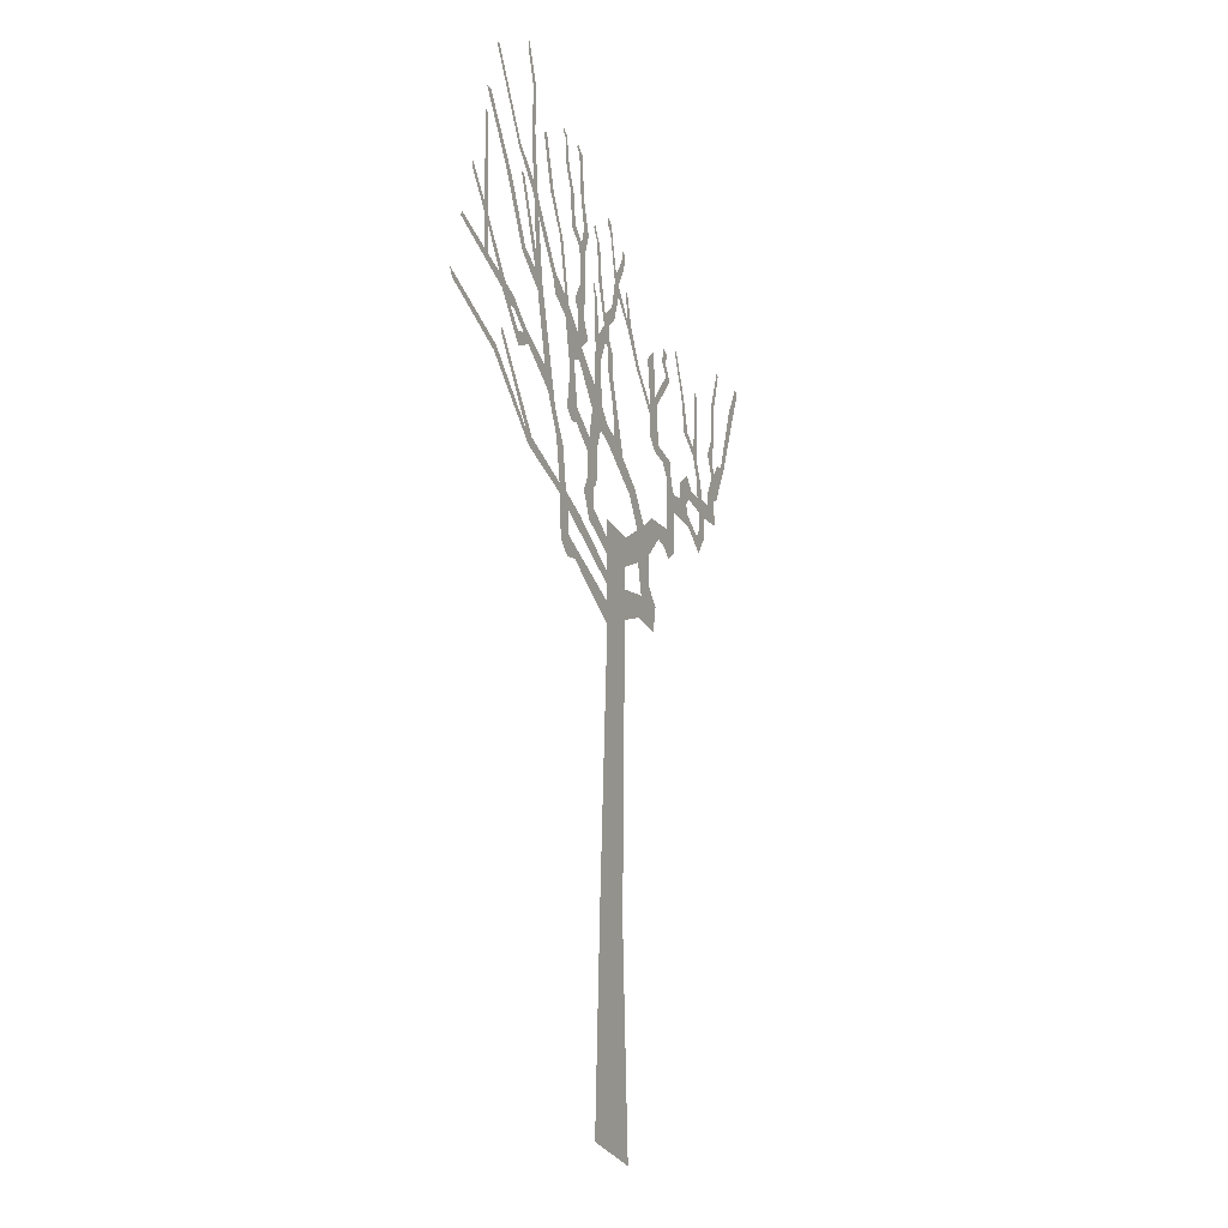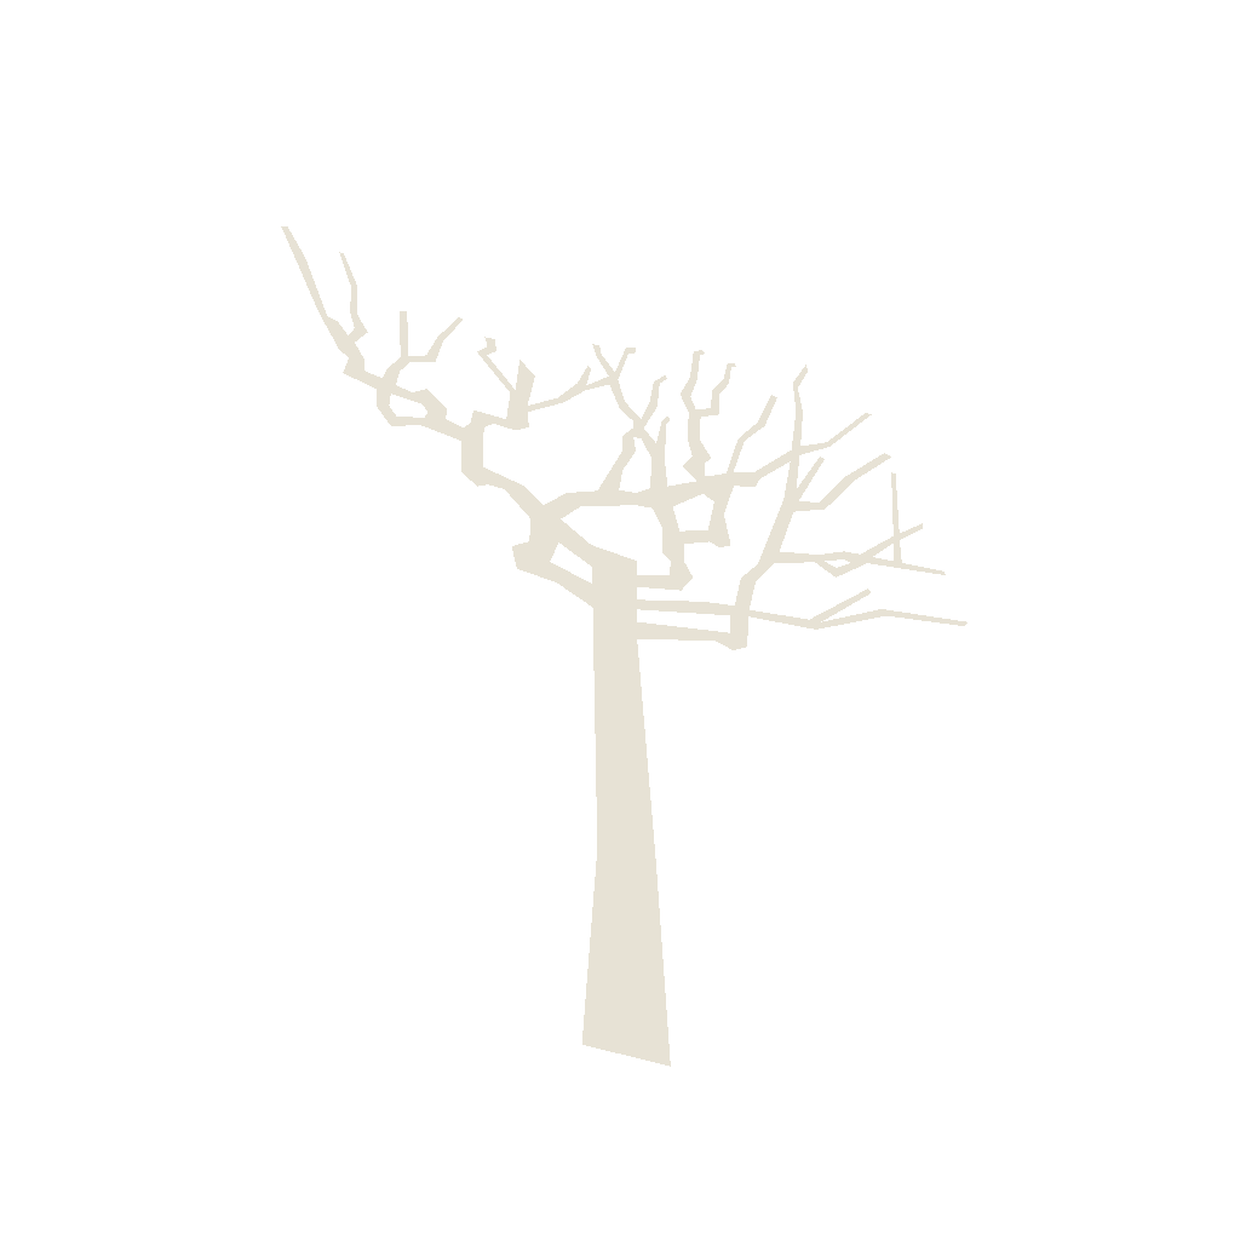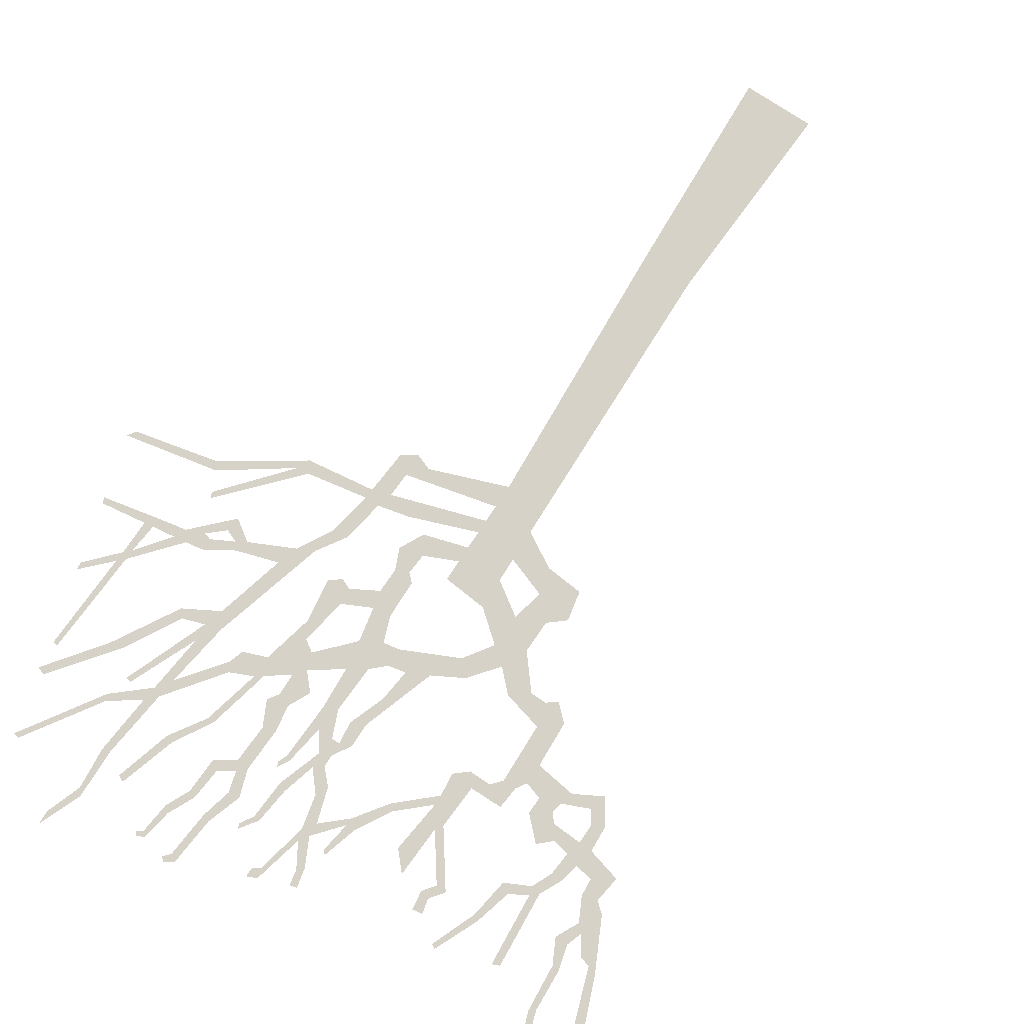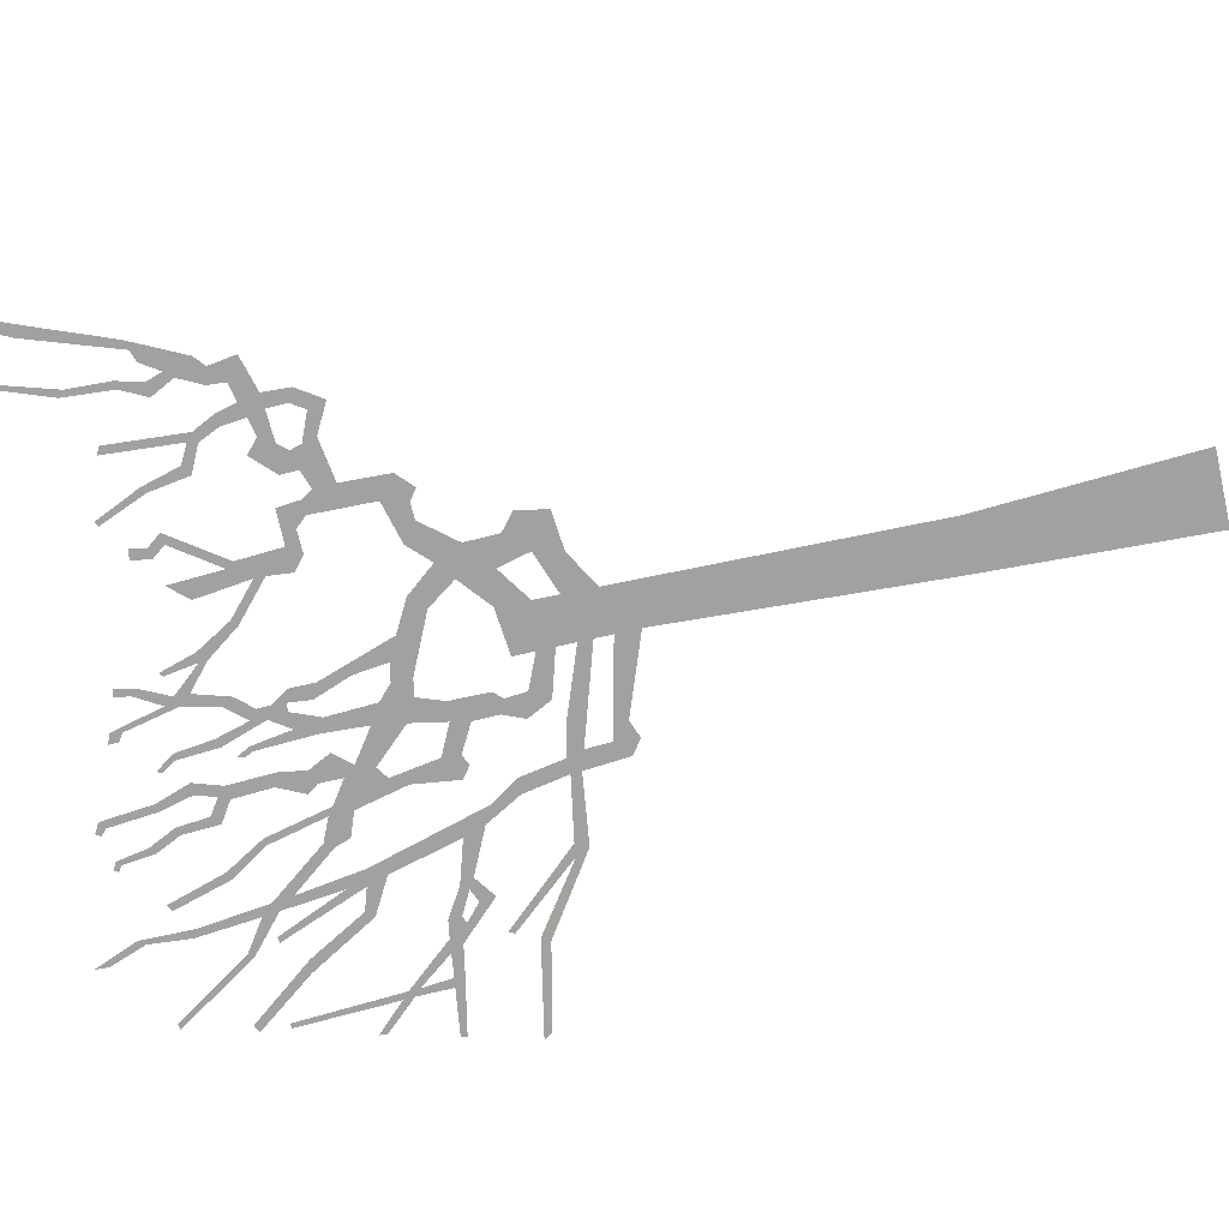
<metadata>
{"format":"obj","ext":"obj","renderer":"f3d","projection":"perspective","resolution":1024,"background":"white","views":[{"elev":-28.5,"azim":112.0,"up":"+Y"},{"elev":-49.4,"azim":-20.5,"up":"+Y"},{"elev":78.0,"azim":-146.7,"up":"+Z"},{"elev":-72.3,"azim":-77.1,"up":"+Z"}]}
</metadata>
<code>
g treeAABack_geo
v 4.252 10.97 2.577e-06
v 4.652 11.38 -2.135e-06
v 4.659 11.27 4.188e-06
v 4.241 10.81 2.573e-06
v 4.149 10.87 1.562e-06
v 4.318 12.42 1.95e-06
v 4.247 12.43 2.118e-06
v 4.144 10.72 3.183e-06
v 3.575 10.21 4.463e-06
v 4.098 10.28 2.111e-06
v 3.766 10.23 4.152e-06
v 3.678 10.06 2.02e-06
v 3.32 10.16 3.041e-06
v 4.231 10.3 1.356e-06
v 4.082 10.13 2.734e-06
v 4.262 10.17 3.702e-06
v 4.926 10.31 1.25e-06
v 4.9 10.39 1.806e-06
v 3.312 9.98 3.564e-06
v 2.907 9.911 1.333e-06
v 3.416 9.948 2.175e-06
v 3.173 9.73 7.935e-07
v 3.148 9.511 3.399e-06
v 2.988 9.809 2.547e-06
v 2.842 9.721 3.892e-06
v 2.304 9.723 1.017e-06
v 2.199 9.412 4.982e-06
v 1.96 9.298 4.575e-06
v 2.574 10.74 2.739e-06
v 1.69 8.881 1.364e-06
v 1.91 8.897 3.104e-06
v 1.577 8.252 3.373e-06
v 2.435 10.97 2.251e-06
v 1.789 8.253 2.199e-07
v 1.78 8.107 2.458e-06
v 1.115 8.146 3.554e-06
v 2.669 11.03 -2.297e-07
v 3.083 11.03 2.007e-06
v 2.989 11.14 2.4e-06
v 3.644 11.99 2.792e-06
v 3.457 11.96 2.065e-06
v 4.284 12.83 2.493e-06
v 4.17 12.87 2.494e-06
v 2.647 11.29 4.148e-06
v 3.157 12.26 2.246e-06
v 3.078 12.28 3.086e-06
v 2.746 12.16 1.104e-06
v 2.585 11.94 3.189e-07
v 2.621 12.23 1.982e-06
v 1.996 11.41 2.84e-06
v 2.077 11.29 1.373e-06
v 2.002 11.06 3.538e-06
v 1.664 11.26 -2.258e-06
v 1.658 10.93 1.508e-06
v 2.775 12.39 -1.324e-06
v 3.255 12.6 2.585e-06
v 2.862 13.28 2.499e-06
v 3.211 12.69 1.106e-06
v 4.028 13.78 2.41e-06
v 3.942 13.8 2.362e-07
v 2.746 13.23 3.115e-06
v 2.812 13.89 1.096e-06
v 2.738 13.98 5.026e-06
v 3.005 14.41 3.691e-06
v 2.996 14.61 3.957e-06
v 1.549 11.17 3.81e-06
v 1.87 12.1 2.946e-06
v 1.769 12.11 1.205e-06
v 2.211 12.63 3.665e-06
v 2.099 12.67 2.91e-06
v 2.452 13.45 1.108e-06
v 2.358 13.49 1.296e-06
v 1.223 10.95 3.466e-06
v 1.344 10.42 1.633e-06
v 1.231 9.732 1.628e-06
v 1.483 10.19 1.441e-06
v 1.087 10.78 2.821e-06
v 1.176 10.53 8.954e-07
v 1.222 11.27 1.897e-06
v 0.8692 11.02 2.829e-06
v 1.33 11.43 8.635e-07
v 1.028 11.34 3.216e-06
v 1.152 11.8 1.614e-06
v 0.9682 11.73 2.038e-06
v 0.6378 10.46 8.802e-07
v 1.185 12.37 3.93e-07
v 0.9965 12.39 3.277e-06
v 0.7078 10.03 7.068e-07
v 1.248 9.484 3.615e-06
v 1.567 9.544 2.057e-06
v 1.399 9.418 2.743e-06
v 0.8048 9.523 4.205e-06
v 0.8592 9.265 3.96e-06
v 1.116 12.51 2.029e-06
v 1.475 12.56 4.375e-06
v 1.034 12.8 4.081e-06
v 1.346 12.66 1.867e-06
v 0.8675 12.78 9.499e-07
v 1.501 13.08 1.554e-06
v 1.148 13.26 3.809e-06
v 1.392 13.12 3.417e-06
v 1.039 13.29 -3.493e-06
v 1.668 13.44 1.987e-06
v 1.214 13.94 1.079e-06
v 1.581 13.51 2.746e-06
v 1.111 14.01 8.899e-07
v 1.302 14.04 1.346e-06
v 1.254 14.1 4.16e-06
v 1.721 13.89 4.732e-06
v 1.66 13.96 1.566e-06
v 1.802 13.95 1.45e-06
v 1.775 14.01 1.038e-06
v 0.3819 3.05 4.452e-06
v 0.5214 -0.0514 2.989e-06
v -0.5214 -0.0514 -6.387e-08
v -0.3619 3.012 3.71e-06
v 0.1629 6.996 2.929e-06
v -0.4566 7.379 4.353e-06
v 0.1629 7.34 -2.288e-06
v 1.272 7.408 1.183e-06
v 1.494 7.656 3.711e-06
v 0.1629 7.591 2.505e-06
v 1.727 7.464 6.862e-06
v 1.518 7.315 2.283e-06
v 1.51 8.02 -1.977e-06
v 0.1629 7.79 2.238e-06
v -0.4671 7.85 4.578e-06
v 0.1629 8.056 1.275e-06
v -1.062 8.061 1.69e-06
v -0.9683 7.672 -2.154e-06
v -1.518 7.722 2.898e-06
v -1.602 8.154 1.45e-06
v -1.362 8.359 1.844e-07
v -0.9506 8.521 -4.217e-06
v -0.475 8.203 -6.711e-07
v -1.351 8.841 3.689e-06
v 0.1629 8.298 2.63e-06
v 0.802 8.249 3.677e-06
v 0.1629 8.602 4.33e-06
v -0.4904 8.662 2.544e-06
v 0.6362 8.508 2.245e-06
v 0.979 8.601 4.975e-06
v 0.8515 8.899 1.584e-06
v 0.6615 8.817 2.202e-06
v 0.5465 8.929 3.046e-06
v 0.5397 9.492 3.653e-06
v -0.9301 9.024 4.584e-06
v 0.4048 9.86 3.192e-06
v 0.3737 10.29 1.526e-06
v 0.6029 11.08 4.127e-06
v 0.1629 10.09 1.688e-06
v 0.1629 9.815 3.715e-06
v 0.4078 11 2.495e-06
v -0.4068 9.884 3.68e-06
v -0.09171 10.04 1.903e-06
v -0.03362 10.53 2.255e-06
v -0.6429 9.436 -4.906e-07
v -0.8487 9.64 2.468e-06
v -0.04183 10.96 2.575e-06
v 0.1629 11.06 -1.711e-06
v -1.183 9.222 -1.469e-06
v -1.478 9.515 -4.01e-06
v -1.742 9.313 4.423e-07
v 0.1306 11.38 3.611e-06
v -0.04264 11.32 -2.22e-06
v -2.065 9.664 2.809e-07
v 0.1197 11.58 -2.648e-06
v -1.979 9.315 3.182e-06
v 0.2473 11.39 1.352e-06
v -2.36 9.417 -1.035e-07
v -2.126 9.203 1.994e-06
v -2.088 10.55 2.097e-06
v -2.39 10.1 4.984e-06
v 0.2887 11.66 3.18e-06
v 0.2525 11.87 2.622e-06
v 0.1214 11.76 3.195e-06
v 0.478 11.39 -2.666e-06
v 0.6417 11.93 1.249e-06
v 0.572 11.97 2.177e-06
v 0.6999 12.07 4.592e-06
v 0.6675 12.14 -1.789e-06
v 0.5062 12.3 2.936e-06
v 0.0004366 12.16 3.715e-06
v 0.3877 12.35 8.403e-07
v -0.08586 11.98 1.877e-06
v 0.5463 12.88 1.127e-06
v 0.455 12.89 2.903e-06
v 0.6687 13.08 1.621e-06
v 0.6362 13.15 2.175e-06
v -0.1077 12.66 2.046e-06
v -0.2411 12.48 -1.866e-06
v -0.2493 12.68 4.298e-07
v -0.1553 12.82 2.477e-06
v 0.06027 13.42 2.813e-06
v 0.02331 13.56 2.791e-06
v 0.1694 13.63 3.444e-06
v 0.1679 13.49 2.606e-06
v -0.3687 13.18 2.184e-06
v -0.4487 13.09 4.044e-06
v -0.399 13.4 1.492e-06
v -0.5088 13.37 3.38e-06
v -0.5968 12.28 2.604e-06
v -0.6048 12.16 -4.198e-06
v -0.7299 12.28 4.459e-06
v -0.5772 12.79 4.188e-06
v -0.5248 12.74 2.348e-06
v -1.027 11.76 3.175e-06
v -0.9419 11.69 2.771e-06
v -1.472 11.36 -3.175e-06
v -1.469 11.21 3.154e-06
v -1.732 11.54 1.095e-06
v -1.771 10.89 4.104e-06
v -1.434 10.87 2.31e-06
v -1.631 10.7 1.919e-06
v -2.254 10.89 1.532e-06
v -1.952 10.71 1.449e-06
v -2.286 10.56 3.442e-06
v -2.384 10.41 3.425e-07
v -2.639 10.49 2.392e-06
v -2.991 10.18 3.221e-06
v -1.659 11.65 3.27e-06
v -1.376 12.14 -2.609e-06
v -1.62 12.41 1.622e-06
v -2.11 12.28 5.82e-07
v -2.267 12.29 1.036e-06
v -1.972 12.46 -3.864e-06
v -2.111 12.5 1.209e-06
v -2.013 12.74 2.537e-06
v -2.161 12.72 5.723e-07
v -2.898 10.54 3.324e-06
v -2.632 10.74 3.466e-06
v -3.007 10.67 3.135e-06
v -2.948 11.05 -2.792e-06
v -3.138 10.87 3.02e-06
v -3.388 10.92 1.611e-06
v -3.444 10.69 1.045e-06
v -3.589 10.99 1.099e-06
v -3.356 11.26 -3.47e-06
v -3.524 11.27 4.518e-06
v -3.224 11.56 4.975e-07
v -3.366 11.59 -2.096e-06
v -3.646 10.7 -1.583e-06
v -3.85 11.04 -9.019e-07
v -3.626 10.31 4.46e-06
v -4.145 10.83 1.669e-06
v -3.45 10.41 3.511e-06
v -3.868 11.29 -3.429e-06
v -3.391 9.962 2.647e-06
v -4.088 11.22 1.397e-06
v -3.325 10.22 3.443e-06
v -2.939 10.38 2.843e-06
v -2.898 10.54 3.324e-06
v -4.038 11.63 -2.434e-06
v -4.243 11.36 -1.545e-06
v -4.14 11.74 -4.302e-06
v -3.872 11.96 -1.984e-06
v -4.311 12 1.994e-06
v -4.066 11.96 3.27e-06
v -4.472 12.05 5.48e-07
v -4.051 12.31 2.56e-06
v -4.61 12.1 -2.686e-06
v -4.161 12.33 1.28e-06
v -4.91 13.32 1.287e-06
v -4.106 13.01 1.559e-06
v -4.941 12.95 2.585e-06
v -5.24 13.96 2.685e-06
v -5.334 13.93 3.43e-07
v -4.19 12.93 -2.47e-06
v -4.373 13.73 1.931e-06
v -4.433 13.72 3.606e-06
v 2.68 8.414 1.414e-06
v 3.643 9.478 2.77e-06
v 3.685 9.398 1.675e-06
v 2.856 8.431 0.002876
v 2.771 8.242 1.632e-06
v 3.881 8.987 6.14e-07
v 3.815 9.105 3.205e-06
v 5.105 9.261 2.495e-06
v 5.181 9.383 9.086e-07
v -2.854 12.37 1.218e-06
v -2.566 13.02 -3.28e-06
v -2.5 12.98 2.533e-06
v -2.77 12.31 -2.223e-06
v -3.001 11.83 -2.698e-06
v -2.859 11.74 2.659e-06
v -3.258 11.69 2.547e-06
v -3.339 12.76 2.027e-06
v -3.447 12.71 4.903e-06
g treeAABack_geo_0
f 3 2 1
f 4 3 1
f 4 1 5
f 1 6 5
f 6 7 5
f 8 4 5
f 8 5 9
f 8 10 4
f 11 8 9
f 11 9 12
f 10 11 12
f 9 13 12
f 10 14 4
f 15 10 12
f 15 16 10
f 16 14 10
f 16 17 14
f 17 18 14
f 13 19 12
f 13 20 19
f 19 21 12
f 21 22 12
f 22 23 12
f 22 24 23
f 20 24 19
f 24 25 23
f 25 24 20
f 25 20 26
f 27 25 26
f 28 27 26
f 28 26 29
f 28 30 27
f 30 31 27
f 30 32 31
f 33 28 29
f 32 34 31
f 32 35 34
f 32 36 35
f 33 29 37
f 29 38 37
f 38 39 37
f 38 40 39
f 40 41 39
f 40 42 41
f 42 43 41
f 44 33 37
f 37 45 44
f 45 46 44
f 33 44 47
f 48 33 47
f 48 47 49
f 48 49 50
f 51 48 50
f 52 51 50
f 52 50 53
f 54 52 53
f 47 55 49
f 47 56 55
f 55 57 49
f 56 58 55
f 56 59 58
f 59 60 58
f 57 61 49
f 57 62 61
f 62 63 61
f 62 64 63
f 64 65 63
f 66 54 53
f 66 53 67
f 68 66 67
f 68 67 69
f 70 68 69
f 70 69 71
f 72 70 71
f 66 73 54
f 73 74 54
f 74 75 54
f 75 76 54
f 73 77 74
f 77 78 74
f 73 79 77
f 79 80 77
f 79 81 80
f 81 82 80
f 81 83 82
f 83 84 82
f 77 85 78
f 83 86 84
f 86 87 84
f 85 88 78
f 75 89 76
f 89 90 76
f 89 91 90
f 75 92 89
f 92 93 89
f 86 94 87
f 86 95 94
f 94 96 87
f 95 97 94
f 96 98 87
f 95 99 97
f 96 100 98
f 99 101 97
f 100 102 98
f 99 103 101
f 100 104 102
f 103 105 101
f 104 106 102
f 104 107 106
f 107 108 106
f 103 109 105
f 109 110 105
f 109 111 110
f 111 112 110
f 115 114 113
f 116 115 113
f 116 113 117
f 118 116 117
f 118 117 119
f 119 117 120
f 121 119 120
f 118 119 122
f 121 120 123
f 120 124 123
f 121 123 35
f 125 121 35
f 36 125 35
f 36 126 125
f 126 122 125
f 127 122 126
f 127 118 122
f 127 126 128
f 118 127 129
f 130 118 129
f 131 130 129
f 132 131 129
f 133 132 129
f 133 129 134
f 135 127 128
f 136 133 134
f 135 128 137
f 137 128 138
f 135 137 139
f 140 135 139
f 141 137 138
f 141 138 142
f 141 142 143
f 144 141 143
f 144 143 93
f 145 144 93
f 145 93 92
f 146 145 92
f 146 92 88
f 135 140 147
f 148 146 88
f 134 135 147
f 88 85 148
f 136 134 147
f 85 149 148
f 85 150 149
f 149 151 148
f 151 152 148
f 150 153 149
f 152 151 154
f 151 155 154
f 155 156 154
f 157 152 154
f 158 157 154
f 156 159 154
f 159 156 160
f 158 161 157
f 161 147 157
f 161 136 147
f 161 162 136
f 162 163 136
f 159 160 164
f 165 159 164
f 162 166 163
f 167 165 164
f 166 168 163
f 167 164 169
f 166 170 168
f 170 171 168
f 166 172 170
f 172 173 170
f 174 167 169
f 174 169 153
f 174 175 167
f 175 176 167
f 177 174 153
f 150 177 153
f 150 178 177
f 178 179 177
f 178 180 179
f 180 181 179
f 174 182 175
f 176 175 183
f 182 184 175
f 185 176 183
f 182 186 184
f 186 187 184
f 186 188 187
f 188 189 187
f 185 183 190
f 191 185 190
f 192 191 190
f 193 192 190
f 193 190 194
f 195 193 194
f 195 194 196
f 194 197 196
f 193 198 192
f 198 199 192
f 198 200 199
f 200 201 199
f 192 202 191
f 202 203 191
f 204 203 202
f 204 202 205
f 202 206 205
f 204 207 203
f 207 208 203
f 207 209 208
f 209 210 208
f 210 209 211
f 210 211 212
f 213 210 212
f 214 213 212
f 214 212 215
f 216 214 215
f 216 215 217
f 172 216 217
f 172 217 173
f 217 218 173
f 218 219 173
f 219 220 173
f 209 221 211
f 209 222 221
f 222 223 221
f 221 224 211
f 224 225 211
f 224 226 225
f 226 227 225
f 226 228 227
f 228 229 227
f 219 230 220
f 219 231 230
f 231 232 230
f 231 233 232
f 233 234 232
f 234 235 232
f 235 236 232
f 235 237 236
f 235 238 237
f 238 239 237
f 238 240 239
f 240 241 239
f 237 242 236
f 237 243 242
f 236 242 244
f 243 245 242
f 246 236 244
f 243 247 245
f 246 244 248
f 247 249 245
f 250 246 248
f 250 248 220
f 251 250 220
f 252 251 220
f 247 253 249
f 253 254 249
f 254 253 255
f 253 256 255
f 257 254 255
f 256 258 255
f 257 259 254
f 256 260 258
f 259 261 254
f 260 262 258
f 259 263 261
f 260 264 262
f 263 265 261
f 263 266 265
f 266 267 265
f 264 268 262
f 264 269 268
f 269 270 268
f 273 272 271
f 274 273 271
f 275 274 271
f 275 271 34
f 35 275 34
f 275 276 274
f 276 277 274
f 276 278 277
f 278 279 277
f 282 281 280
f 283 282 280
f 283 280 284
f 285 283 284
f 285 284 286
f 240 285 286
f 240 286 241
f 286 287 241
f 287 288 241

</code>
